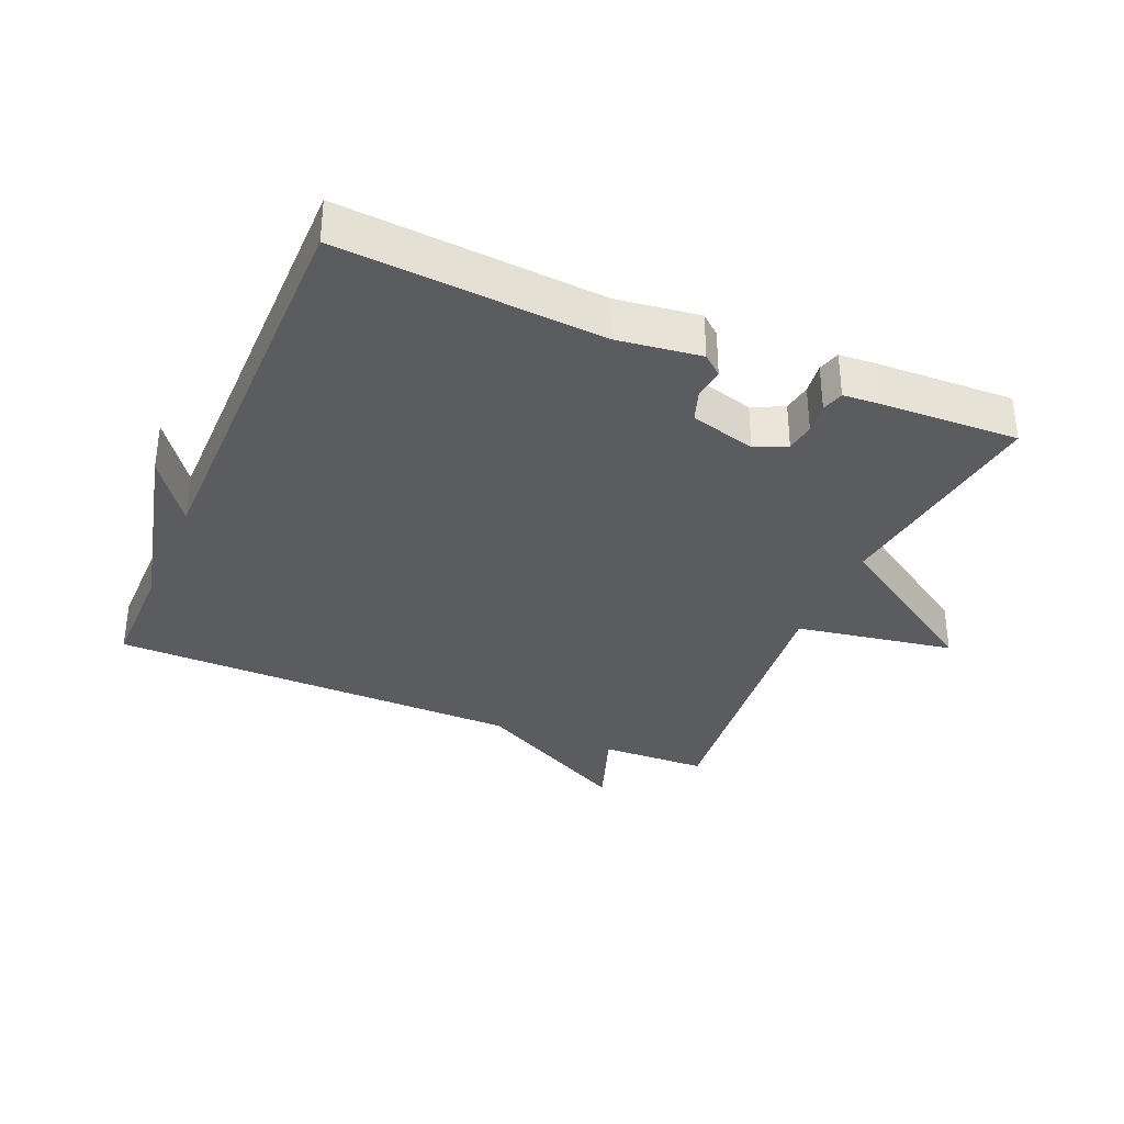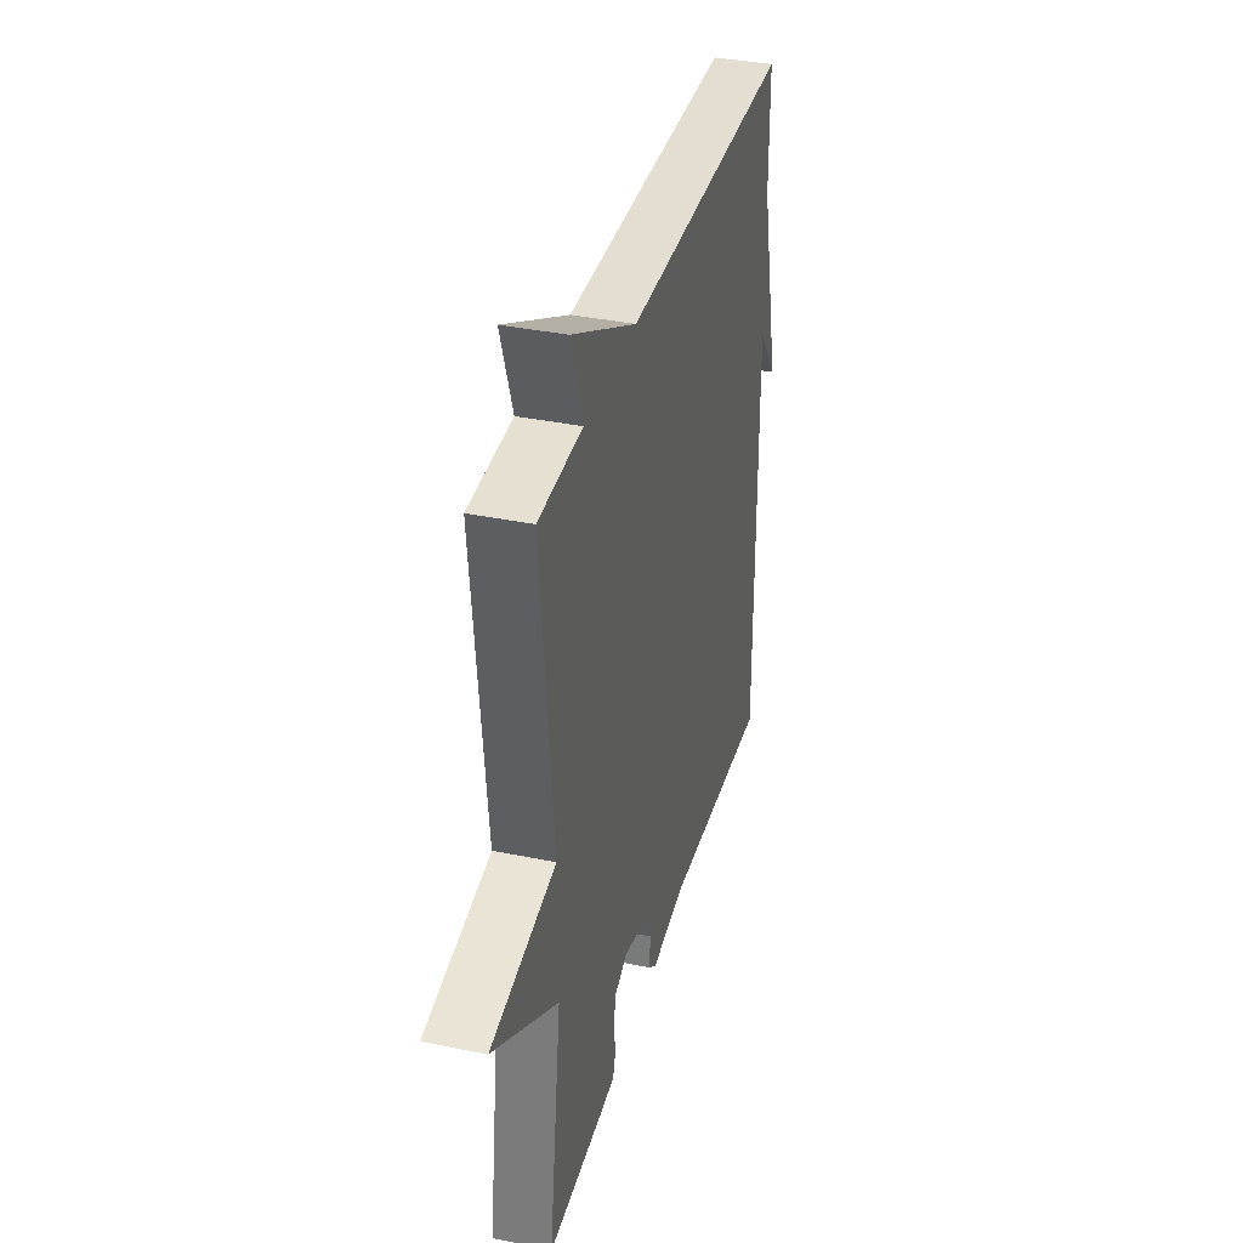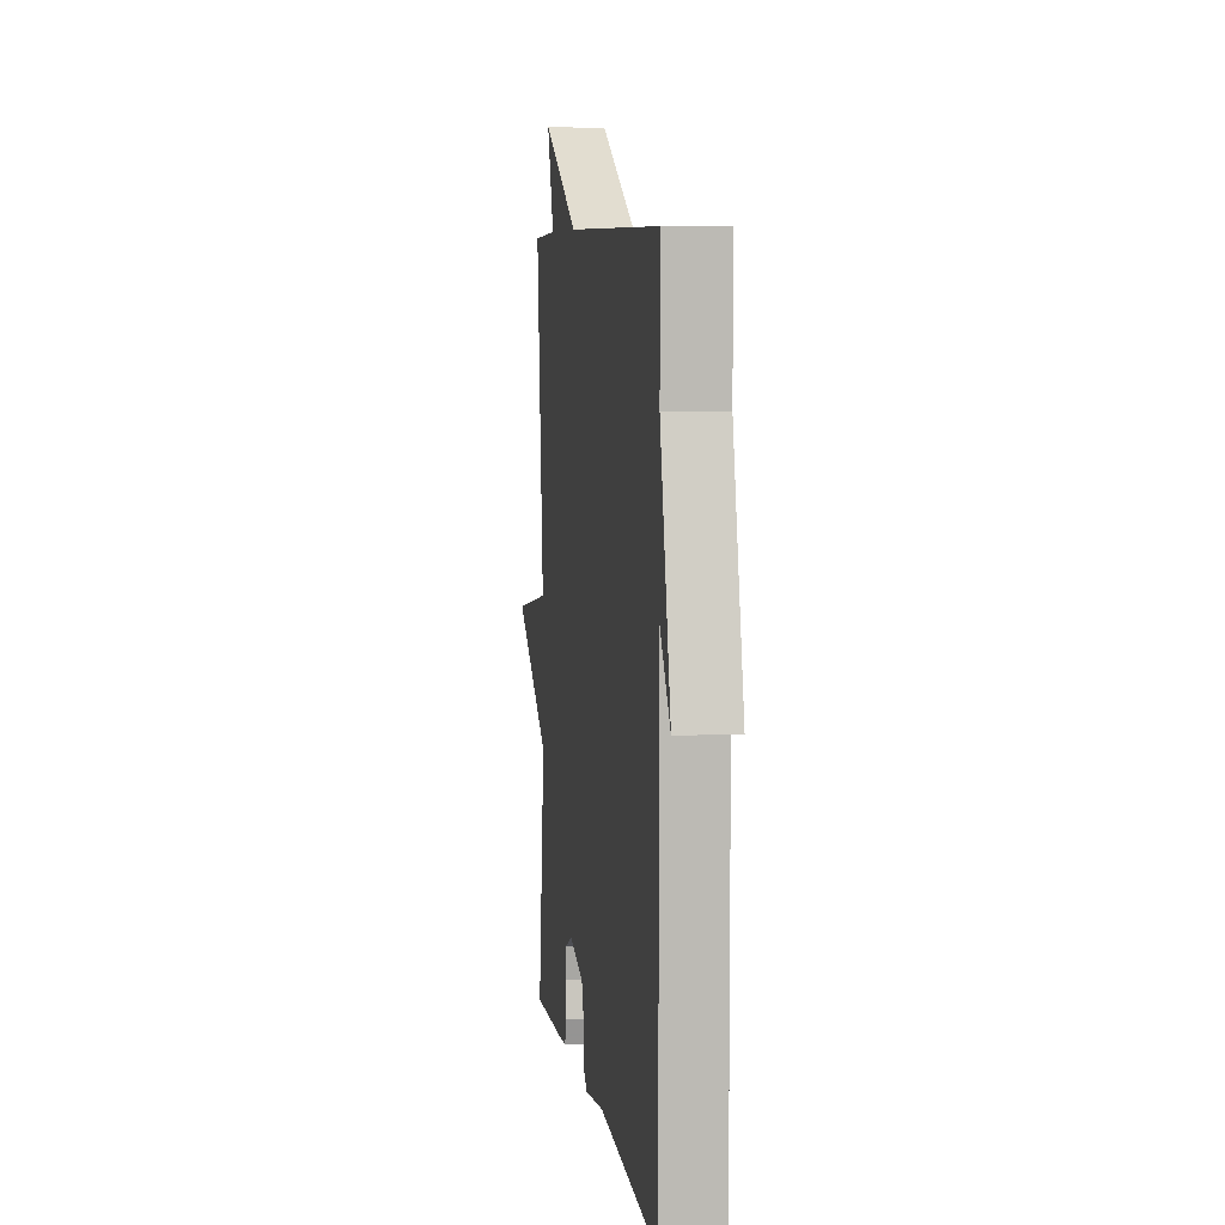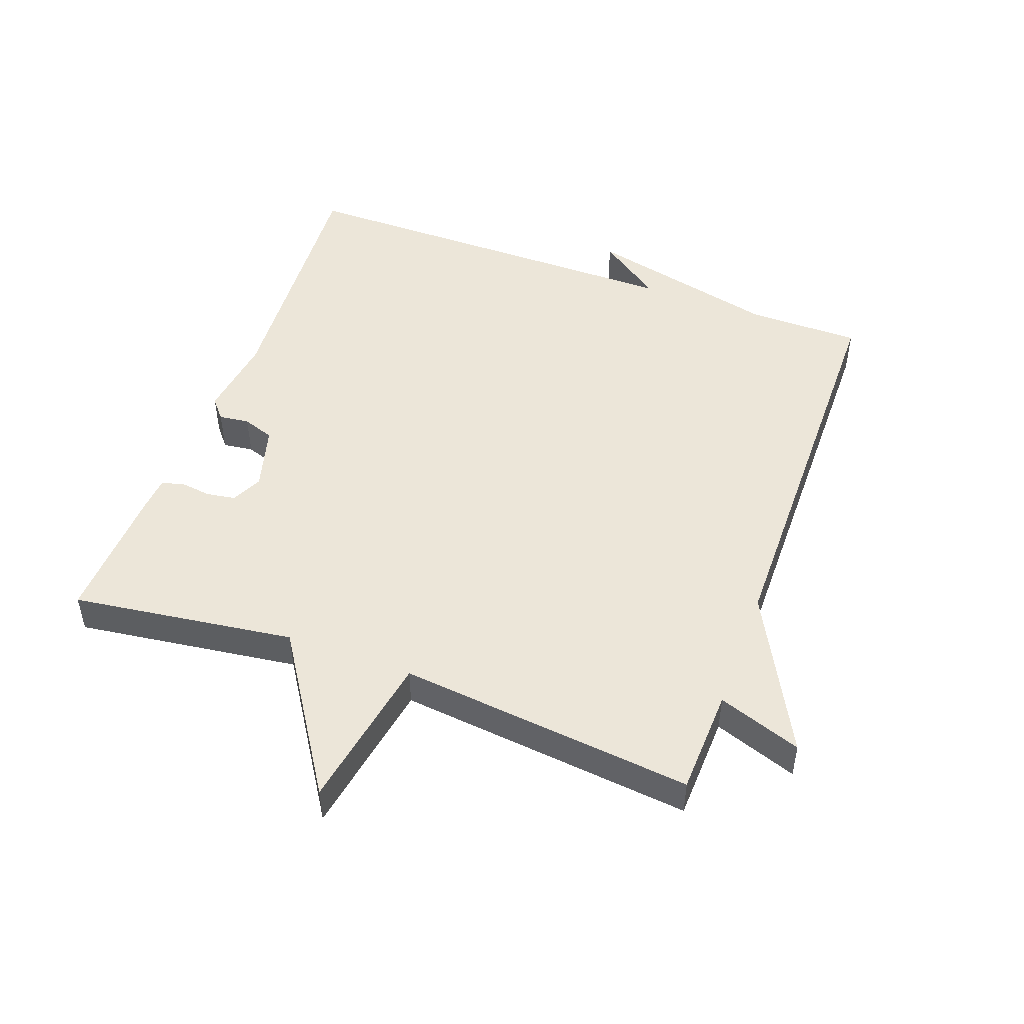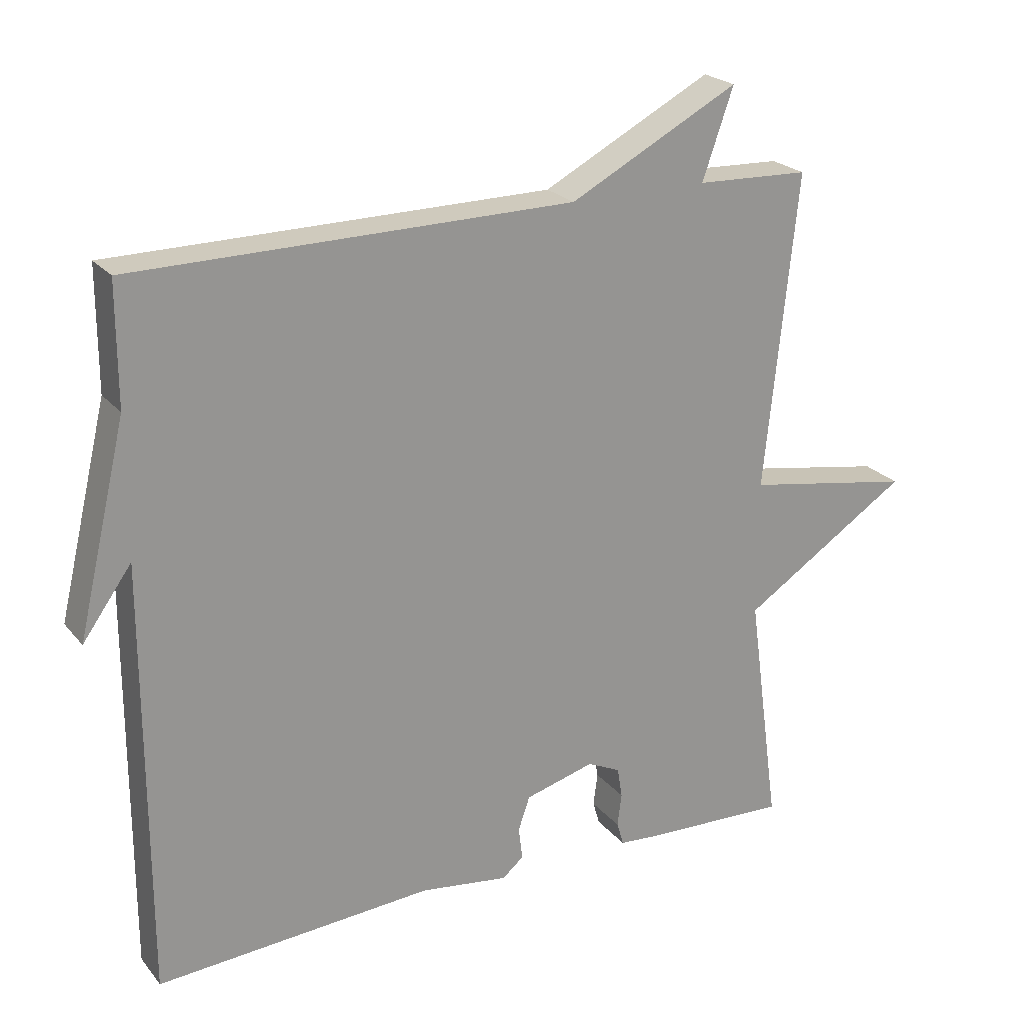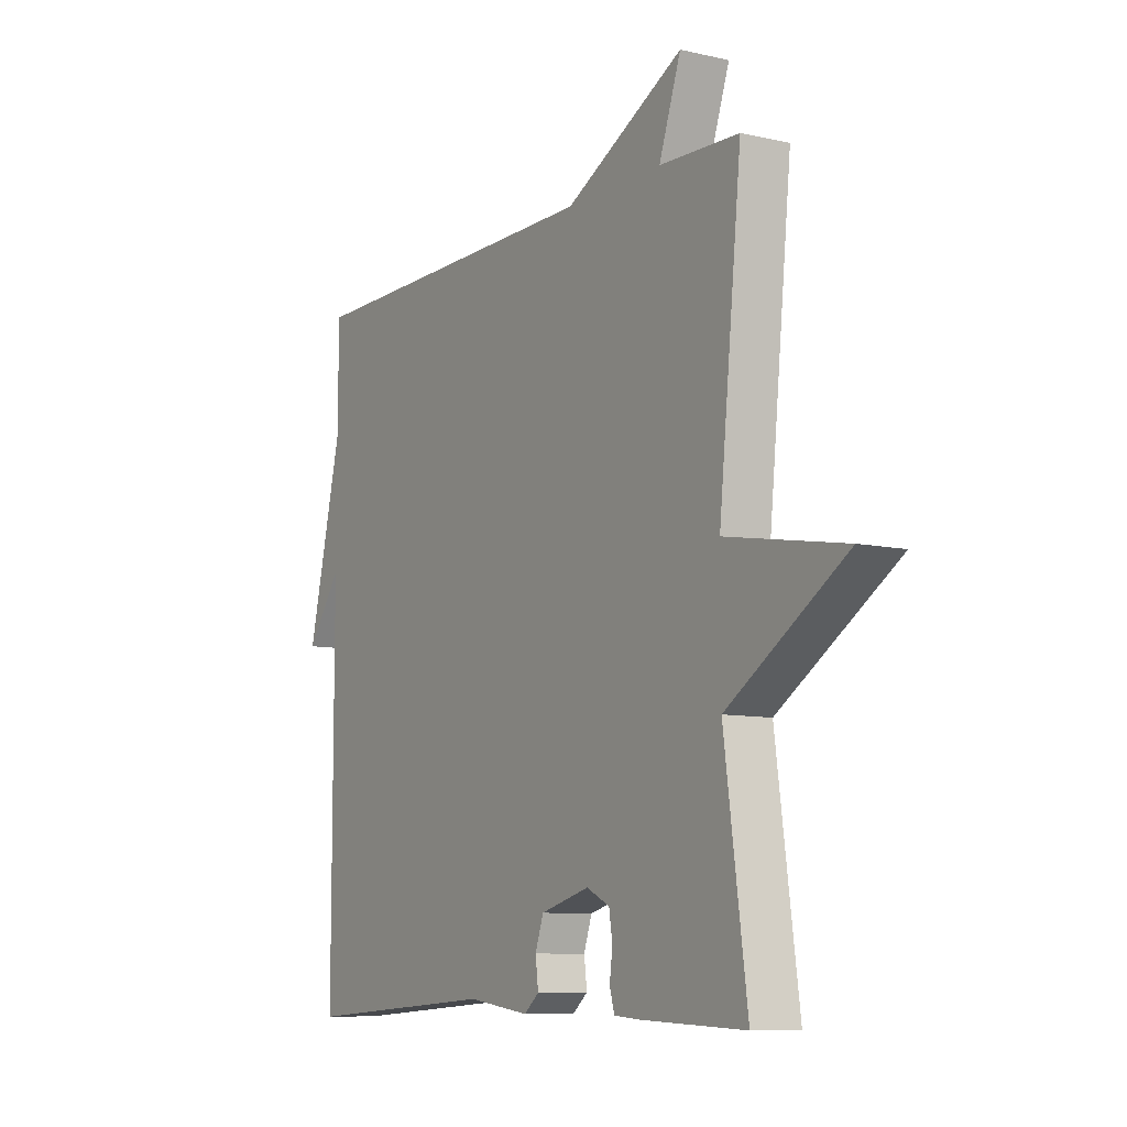
<metadata>
{"format":"obj","ext":"obj","renderer":"f3d","projection":"perspective","resolution":1024,"background":"white","views":[{"elev":-34.4,"azim":156.9,"up":"+Y"},{"elev":36.6,"azim":-75.0,"up":"+Z"},{"elev":6.8,"azim":81.9,"up":"+Z"},{"elev":48.8,"azim":-69.8,"up":"+Y"},{"elev":22.8,"azim":151.3,"up":"+Z"},{"elev":-8.8,"azim":-121.7,"up":"+Z"}]}
</metadata>
<code>
v -0.5 0.07 -0.5
v -0.453 0.07 -0.156
v -0.697 0.07 0.002
v -0.453 0.07 0.044
v -0.5 0.07 0.5
v -0.336 0.07 0.506
v -0.381 0.07 0.635
v -0.136 0.07 0.506
v 0.5 0.07 0.5
v 0.5 0.07 0.326
v 0.571 0.07 0.027
v 0.5 0.07 0.126
v 0.5 0.07 -0.5
v 0.098 0.07 -0.472
v -0.03 0.07 -0.489
v -0.061 0.07 -0.463
v -0.055 0.07 -0.416
v -0.072 0.07 -0.367
v -0.173 0.07 -0.339
v -0.221 0.07 -0.362
v -0.228 0.07 -0.406
v -0.222 0.07 -0.454
v -0.232 0.07 -0.488
v -0.287 0.07 -0.492
v -0.5 0 -0.5
v -0.453 0 -0.156
v -0.697 0 0.002
v -0.453 0 0.044
v -0.5 0 0.5
v -0.336 0 0.506
v -0.381 0 0.635
v -0.136 0 0.506
v 0.5 0 0.5
v 0.5 0 0.326
v 0.571 0 0.027
v 0.5 0 0.126
v 0.5 0 -0.5
v 0.098 0 -0.472
v -0.03 0 -0.489
v -0.061 0 -0.463
v -0.055 0 -0.416
v -0.072 0 -0.367
v -0.173 0 -0.339
v -0.221 0 -0.362
v -0.228 0 -0.406
v -0.222 0 -0.454
v -0.232 0 -0.488
v -0.287 0 -0.492
f 24 1 2
f 23 24 2
f 22 23 2
f 21 22 2
f 20 21 2
f 19 20 2
f 18 19 2
f 14 15 16 17
f 14 17 18
f 13 14 18
f 12 13 18
f 10 11 12
f 10 12 18 2
f 8 9 10 2
f 6 7 8
f 4 5 6 8
f 2 3 4
f 2 4 8
f 26 25 48
f 26 48 47
f 26 47 46
f 26 46 45
f 26 45 44
f 26 44 43
f 26 43 42
f 41 40 39 38
f 42 41 38
f 42 38 37
f 42 37 36
f 36 35 34
f 26 42 36 34
f 26 34 33 32
f 32 31 30
f 32 30 29 28
f 28 27 26
f 32 28 26
f 1 25 26 2
f 2 26 27 3
f 3 27 28 4
f 4 28 29 5
f 5 29 30 6
f 6 30 31 7
f 7 31 32 8
f 8 32 33 9
f 9 33 34 10
f 10 34 35 11
f 11 35 36 12
f 12 36 37 13
f 13 37 38 14
f 14 38 39 15
f 15 39 40 16
f 16 40 41 17
f 17 41 42 18
f 18 42 43 19
f 19 43 44 20
f 20 44 45 21
f 21 45 46 22
f 22 46 47 23
f 23 47 48 24
f 24 48 25 1

</code>
